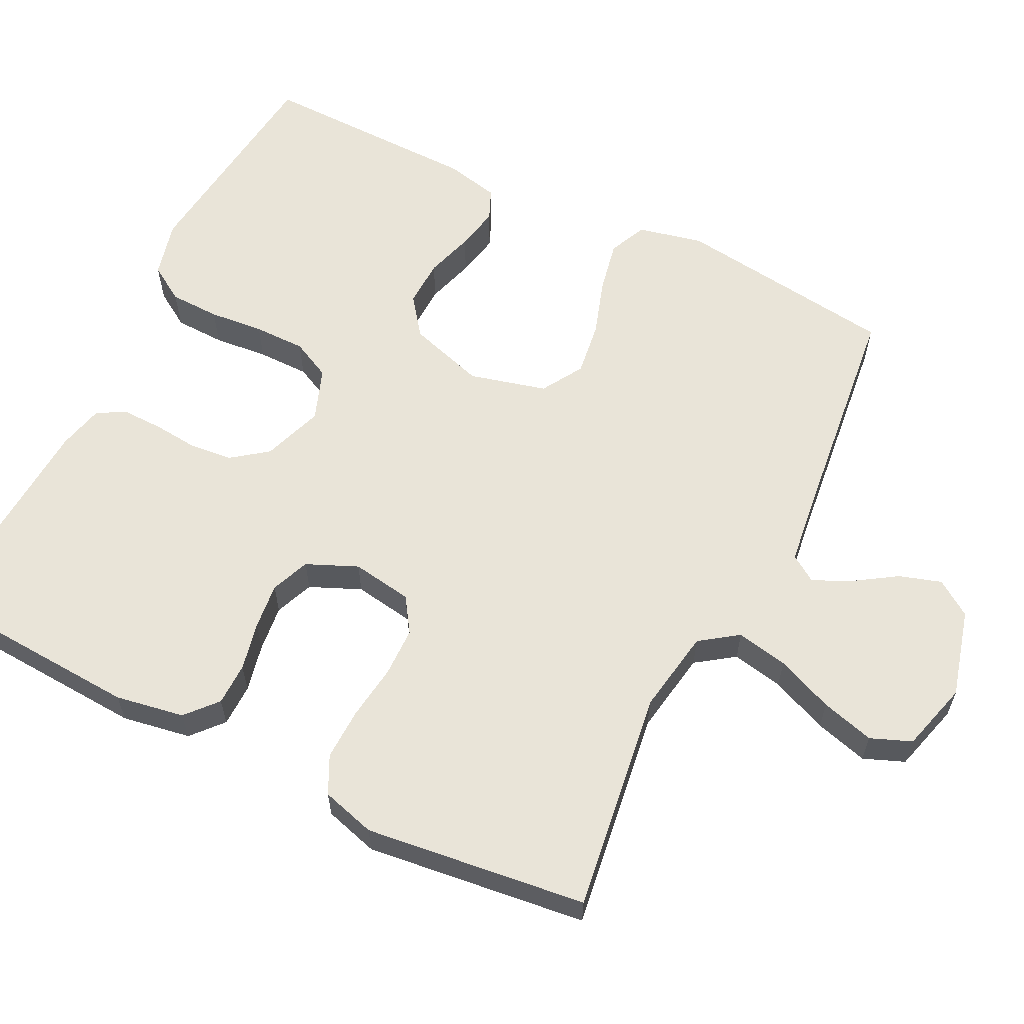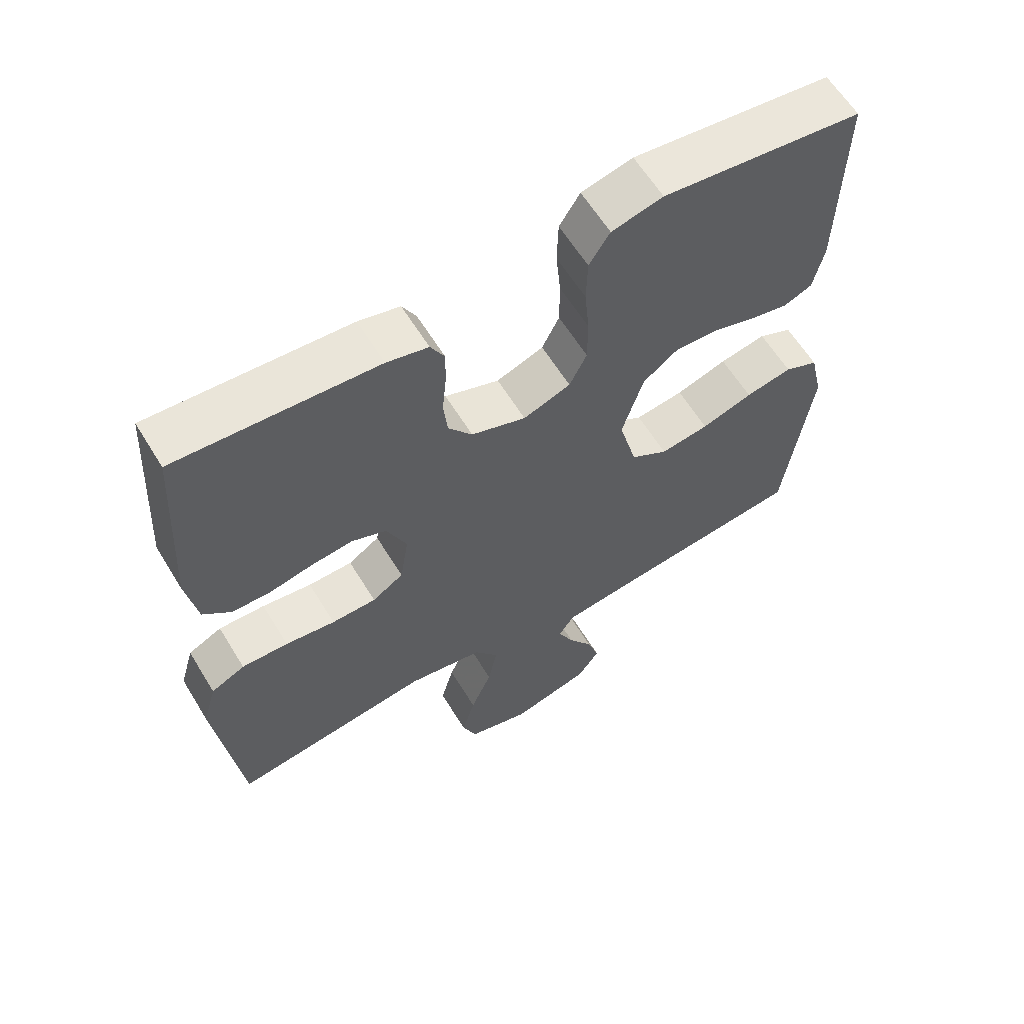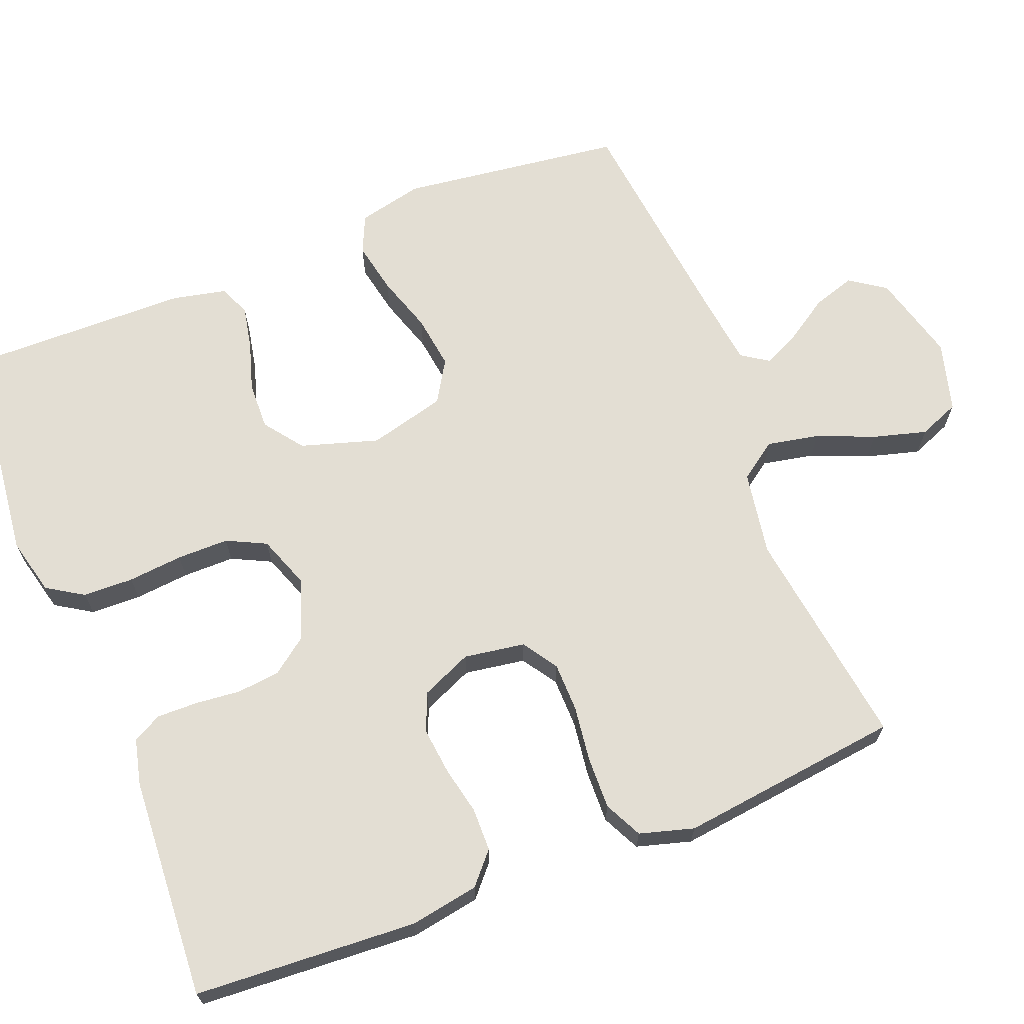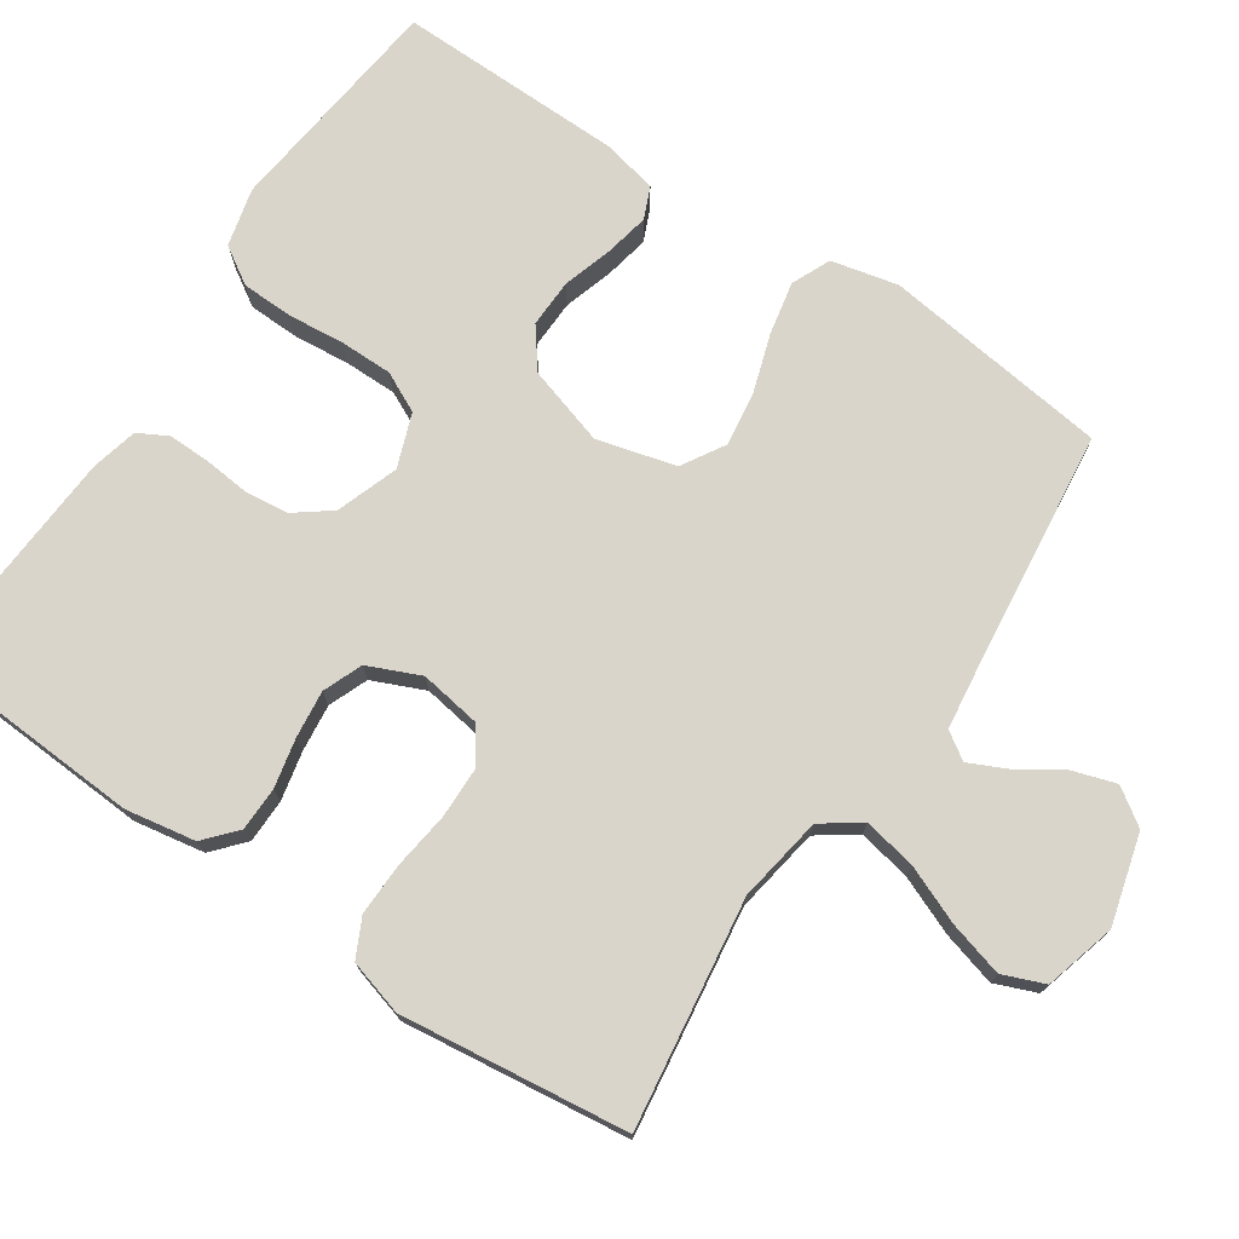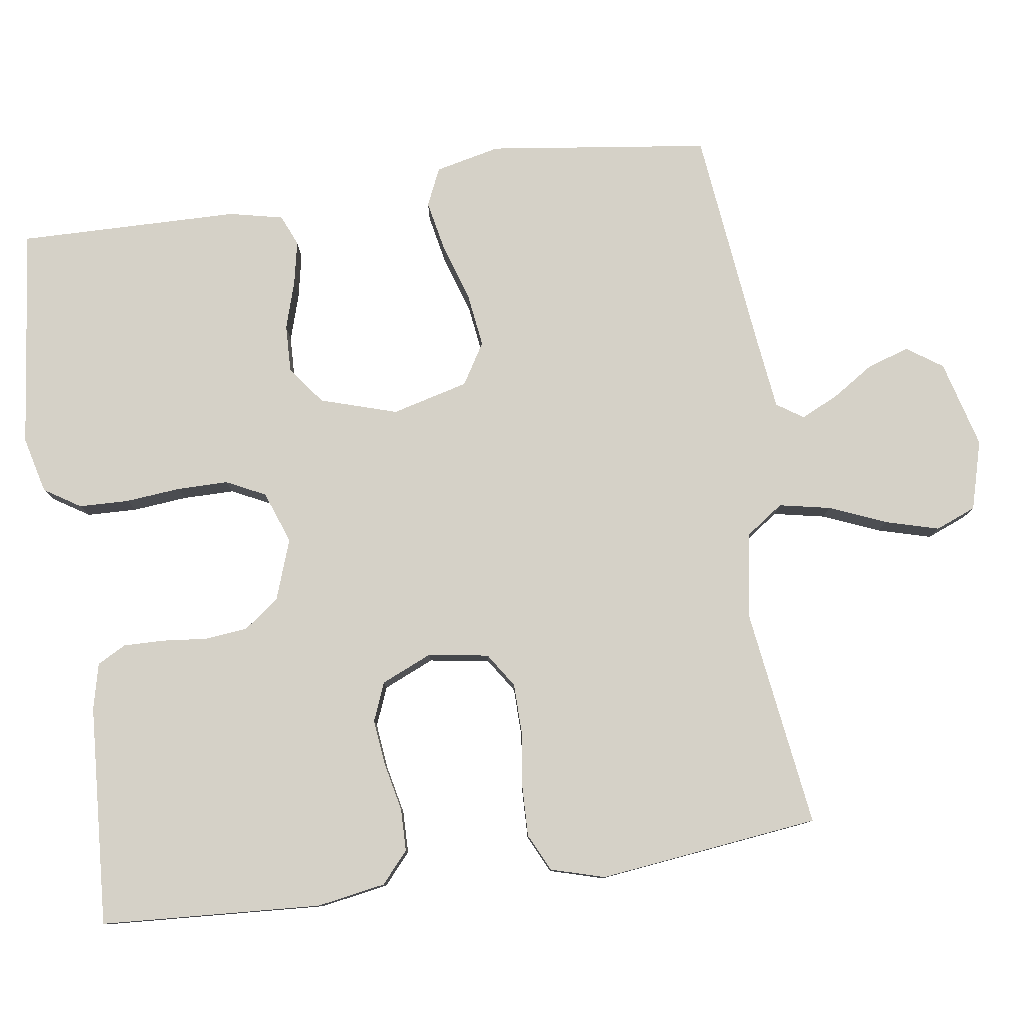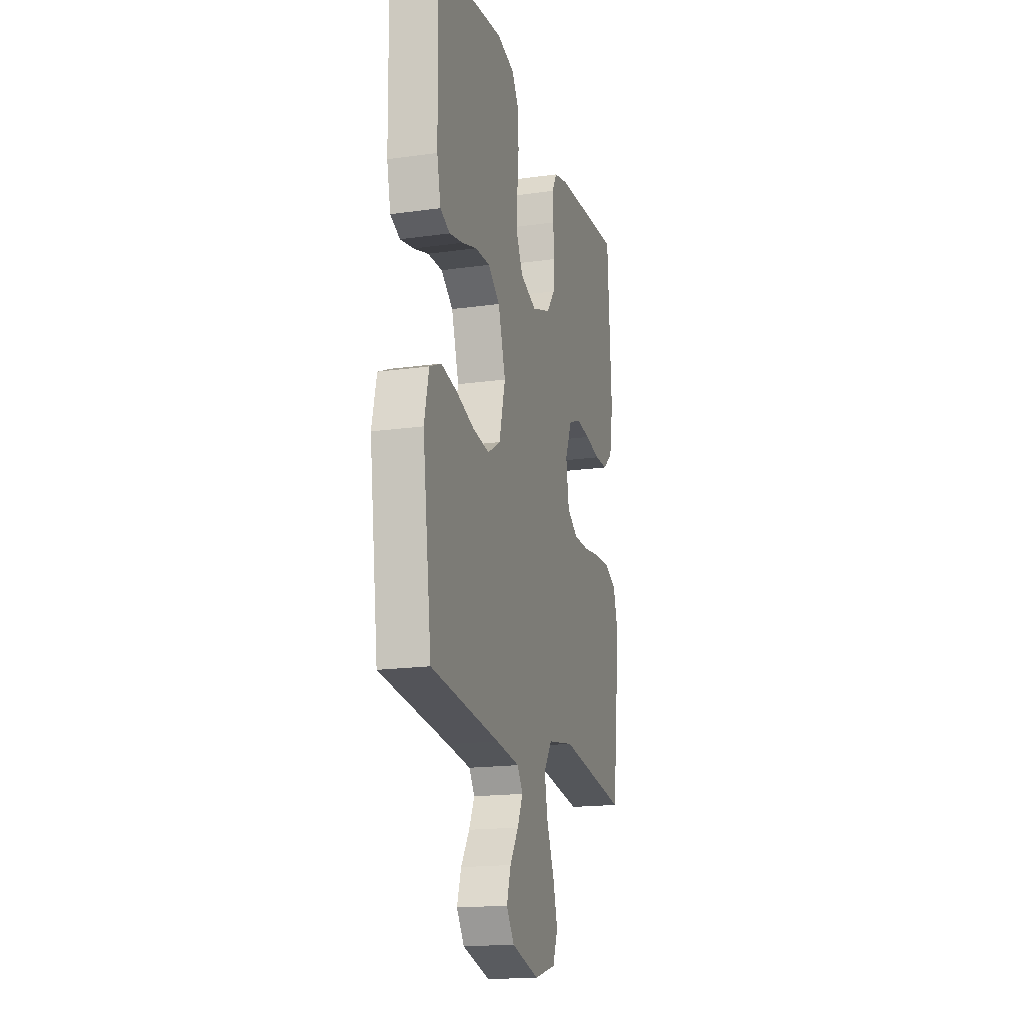
<metadata>
{"format":"obj","ext":"obj","renderer":"f3d","projection":"perspective","resolution":1024,"background":"white","views":[{"elev":60.7,"azim":116.4,"up":"+Y"},{"elev":61.5,"azim":148.6,"up":"+Z"},{"elev":67.3,"azim":68.4,"up":"+Y"},{"elev":74.2,"azim":123.8,"up":"+Y"},{"elev":79.7,"azim":81.8,"up":"+Y"},{"elev":-17.5,"azim":-74.4,"up":"+Z"}]}
</metadata>
<code>
v -0.5 0.07 -0.5
v -0.539 0.07 -0.2
v -0.519 0.07 -0.112
v -0.468 0.07 -0.089
v -0.398 0.07 -0.103
v -0.321 0.07 -0.128
v -0.248 0.07 -0.138
v -0.192 0.07 -0.104
v -0.165 0.07 0
v -0.197 0.07 0.104
v -0.249 0.07 0.143
v -0.313 0.07 0.141
v -0.378 0.07 0.121
v -0.437 0.07 0.109
v -0.479 0.07 0.127
v -0.495 0.07 0.2
v -0.5 0.07 0.5
v -0.2 0.07 0.535
v -0.123 0.07 0.516
v -0.092 0.07 0.467
v -0.09 0.07 0.399
v -0.097 0.07 0.325
v -0.097 0.07 0.255
v -0.071 0.07 0.202
v 0 0.07 0.176
v 0.082 0.07 0.205
v 0.118 0.07 0.253
v 0.124 0.07 0.311
v 0.118 0.07 0.372
v 0.117 0.07 0.427
v 0.138 0.07 0.466
v 0.2 0.07 0.481
v 0.5 0.07 0.5
v 0.518 0.07 0.2
v 0.502 0.07 0.107
v 0.46 0.07 0.07
v 0.402 0.07 0.069
v 0.337 0.07 0.083
v 0.274 0.07 0.09
v 0.222 0.07 0.069
v 0.192 0.07 0
v 0.205 0.07 -0.082
v 0.252 0.07 -0.113
v 0.319 0.07 -0.114
v 0.394 0.07 -0.104
v 0.464 0.07 -0.102
v 0.515 0.07 -0.127
v 0.536 0.07 -0.2
v 0.5 0.07 -0.5
v 0.2 0.07 -0.458
v 0.086 0.07 -0.477
v 0.05 0.07 -0.528
v 0.064 0.07 -0.598
v 0.096 0.07 -0.675
v 0.116 0.07 -0.747
v 0.094 0.07 -0.802
v 0 0.07 -0.828
v -0.119 0.07 -0.796
v -0.152 0.07 -0.748
v -0.134 0.07 -0.691
v -0.097 0.07 -0.634
v -0.073 0.07 -0.583
v -0.097 0.07 -0.547
v -0.2 0.07 -0.534
v -0.5 0 -0.5
v -0.539 0 -0.2
v -0.519 0 -0.112
v -0.468 0 -0.089
v -0.398 0 -0.103
v -0.321 0 -0.128
v -0.248 0 -0.138
v -0.192 0 -0.104
v -0.165 0 0
v -0.197 0 0.104
v -0.249 0 0.143
v -0.313 0 0.141
v -0.378 0 0.121
v -0.437 0 0.109
v -0.479 0 0.127
v -0.495 0 0.2
v -0.5 0 0.5
v -0.2 0 0.535
v -0.123 0 0.516
v -0.092 0 0.467
v -0.09 0 0.399
v -0.097 0 0.325
v -0.097 0 0.255
v -0.071 0 0.202
v 0 0 0.176
v 0.082 0 0.205
v 0.118 0 0.253
v 0.124 0 0.311
v 0.118 0 0.372
v 0.117 0 0.427
v 0.138 0 0.466
v 0.2 0 0.481
v 0.5 0 0.5
v 0.518 0 0.2
v 0.502 0 0.107
v 0.46 0 0.07
v 0.402 0 0.069
v 0.337 0 0.083
v 0.274 0 0.09
v 0.222 0 0.069
v 0.192 0 0
v 0.205 0 -0.082
v 0.252 0 -0.113
v 0.319 0 -0.114
v 0.394 0 -0.104
v 0.464 0 -0.102
v 0.515 0 -0.127
v 0.536 0 -0.2
v 0.5 0 -0.5
v 0.2 0 -0.458
v 0.086 0 -0.477
v 0.05 0 -0.528
v 0.064 0 -0.598
v 0.096 0 -0.675
v 0.116 0 -0.747
v 0.094 0 -0.802
v 0 0 -0.828
v -0.119 0 -0.796
v -0.152 0 -0.748
v -0.134 0 -0.691
v -0.097 0 -0.634
v -0.073 0 -0.583
v -0.097 0 -0.547
v -0.2 0 -0.534
f 59 60 61
f 58 59 61
f 57 58 61
f 56 57 61
f 55 56 61
f 54 55 61
f 53 54 61
f 52 53 61 62
f 51 52 62 63
f 48 49 50
f 47 48 50
f 46 47 50
f 45 46 50
f 44 45 50
f 43 44 50 51
f 51 63 64
f 43 51 64
f 42 43 64
f 36 37 38
f 35 36 38
f 34 35 38
f 33 34 38
f 32 33 38
f 31 32 38
f 30 31 38
f 29 30 38
f 28 29 38
f 27 28 38 39
f 26 27 39 40
f 20 21 22
f 19 20 22
f 18 19 22
f 17 18 22
f 16 17 22
f 15 16 22
f 14 15 22
f 13 14 22
f 12 13 22
f 11 12 22 23
f 10 11 23 24
f 4 5 6
f 3 4 6
f 2 3 6
f 1 2 6
f 64 1 6
f 64 6 7
f 64 7 8
f 42 64 8
f 41 42 8
f 41 8 9
f 40 41 9
f 26 40 9
f 25 26 9
f 9 10 24 25
f 125 124 123
f 125 123 122
f 125 122 121
f 125 121 120
f 125 120 119
f 125 119 118
f 125 118 117
f 126 125 117 116
f 127 126 116 115
f 114 113 112
f 114 112 111
f 114 111 110
f 114 110 109
f 114 109 108
f 115 114 108 107
f 128 127 115
f 128 115 107
f 128 107 106
f 102 101 100
f 102 100 99
f 102 99 98
f 102 98 97
f 102 97 96
f 102 96 95
f 102 95 94
f 102 94 93
f 102 93 92
f 103 102 92 91
f 104 103 91 90
f 86 85 84
f 86 84 83
f 86 83 82
f 86 82 81
f 86 81 80
f 86 80 79
f 86 79 78
f 86 78 77
f 86 77 76
f 87 86 76 75
f 88 87 75 74
f 70 69 68
f 70 68 67
f 70 67 66
f 70 66 65
f 70 65 128
f 71 70 128
f 72 71 128
f 72 128 106
f 72 106 105
f 73 72 105
f 73 105 104
f 73 104 90
f 73 90 89
f 89 88 74 73
f 1 65 66 2
f 2 66 67 3
f 3 67 68 4
f 4 68 69 5
f 5 69 70 6
f 6 70 71 7
f 7 71 72 8
f 8 72 73 9
f 9 73 74 10
f 10 74 75 11
f 11 75 76 12
f 12 76 77 13
f 13 77 78 14
f 14 78 79 15
f 15 79 80 16
f 16 80 81 17
f 17 81 82 18
f 18 82 83 19
f 19 83 84 20
f 20 84 85 21
f 21 85 86 22
f 22 86 87 23
f 23 87 88 24
f 24 88 89 25
f 25 89 90 26
f 26 90 91 27
f 27 91 92 28
f 28 92 93 29
f 29 93 94 30
f 30 94 95 31
f 31 95 96 32
f 32 96 97 33
f 33 97 98 34
f 34 98 99 35
f 35 99 100 36
f 36 100 101 37
f 37 101 102 38
f 38 102 103 39
f 39 103 104 40
f 40 104 105 41
f 41 105 106 42
f 42 106 107 43
f 43 107 108 44
f 44 108 109 45
f 45 109 110 46
f 46 110 111 47
f 47 111 112 48
f 48 112 113 49
f 49 113 114 50
f 50 114 115 51
f 51 115 116 52
f 52 116 117 53
f 53 117 118 54
f 54 118 119 55
f 55 119 120 56
f 56 120 121 57
f 57 121 122 58
f 58 122 123 59
f 59 123 124 60
f 60 124 125 61
f 61 125 126 62
f 62 126 127 63
f 63 127 128 64
f 64 128 65 1

</code>
